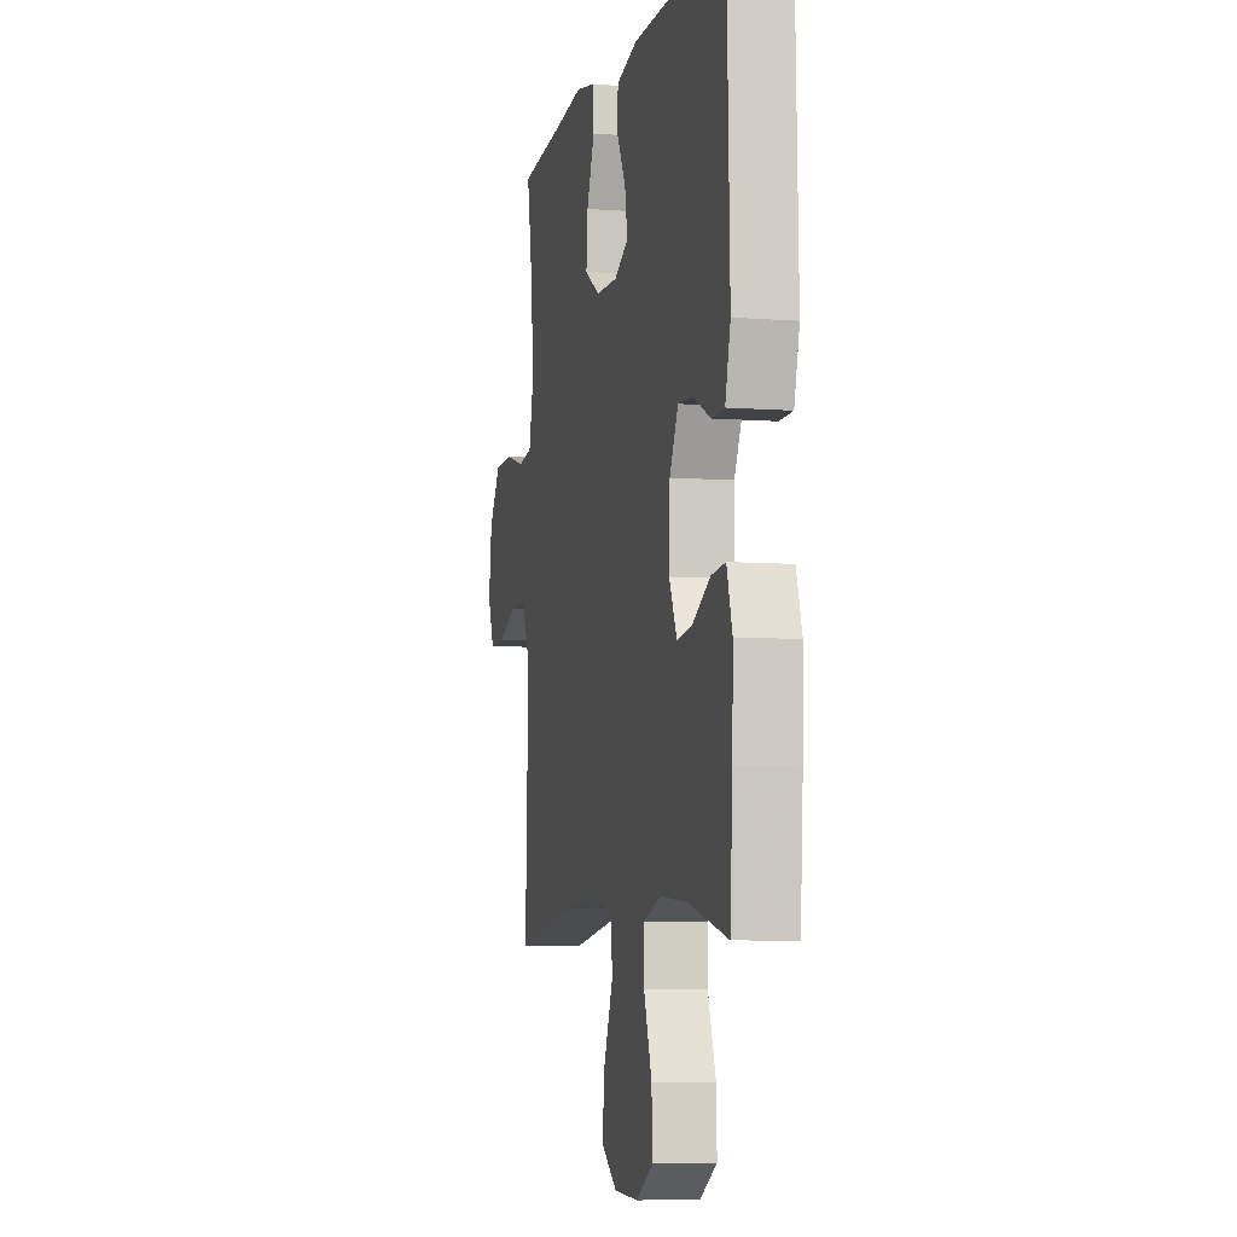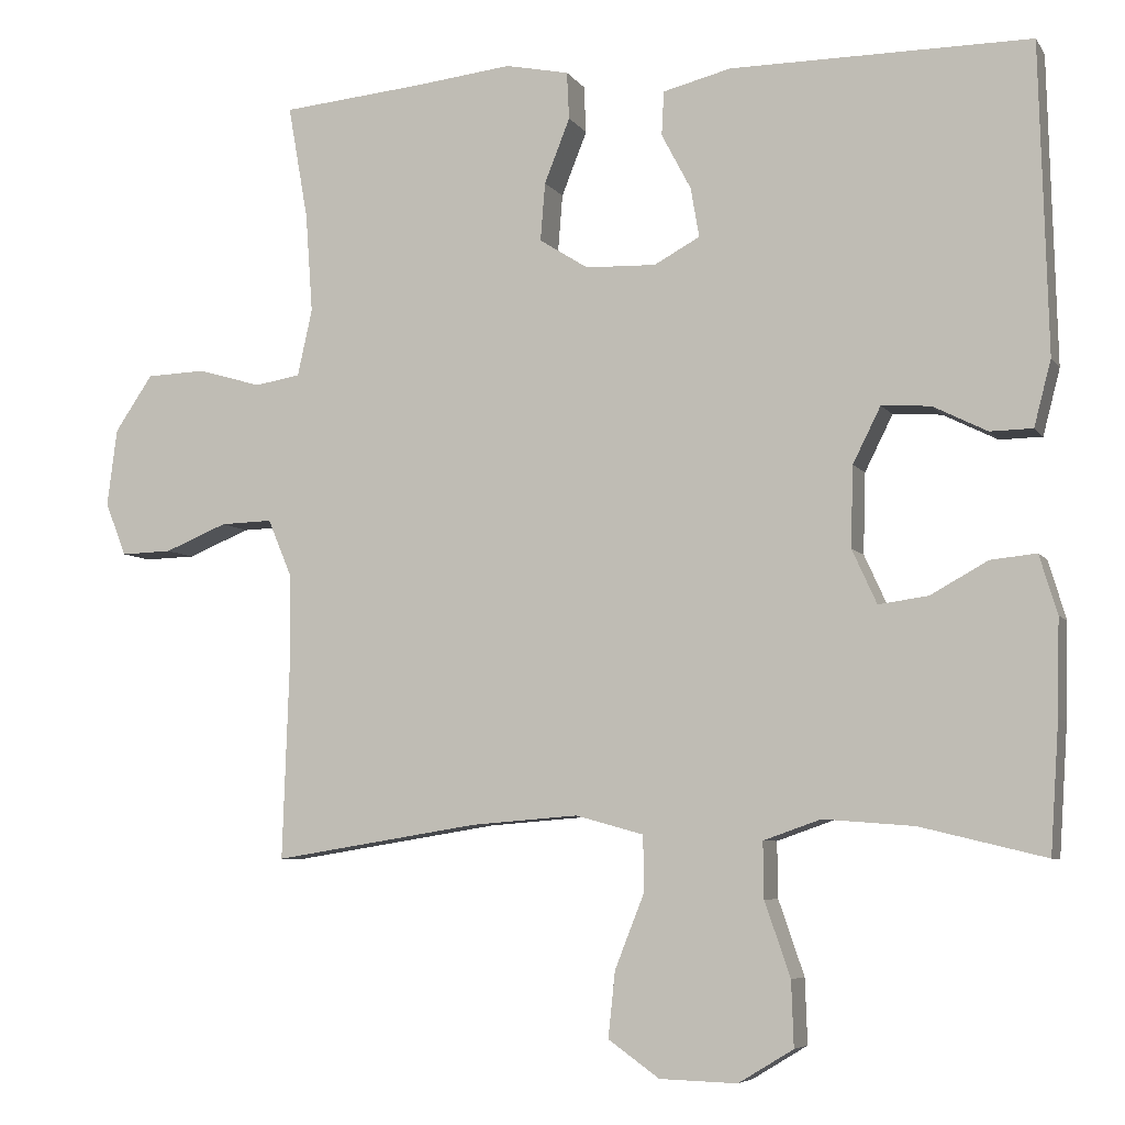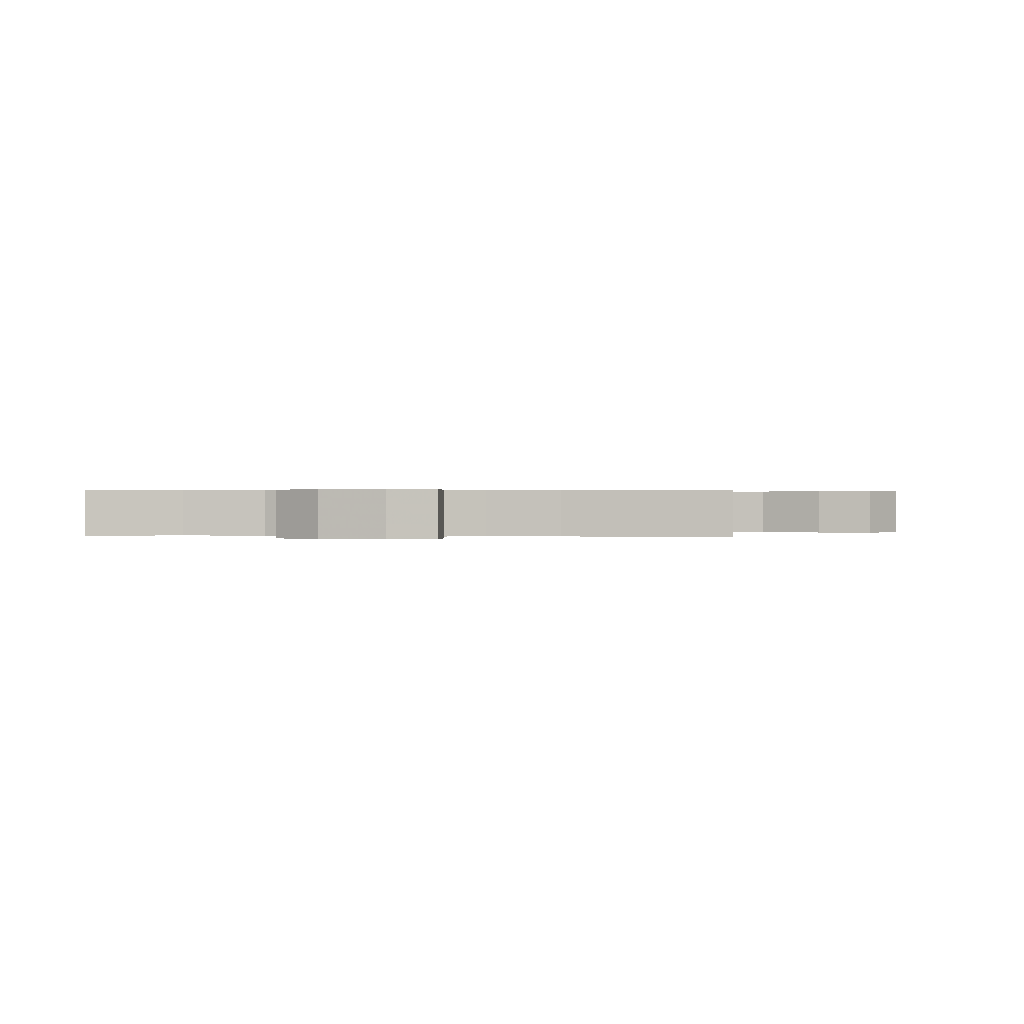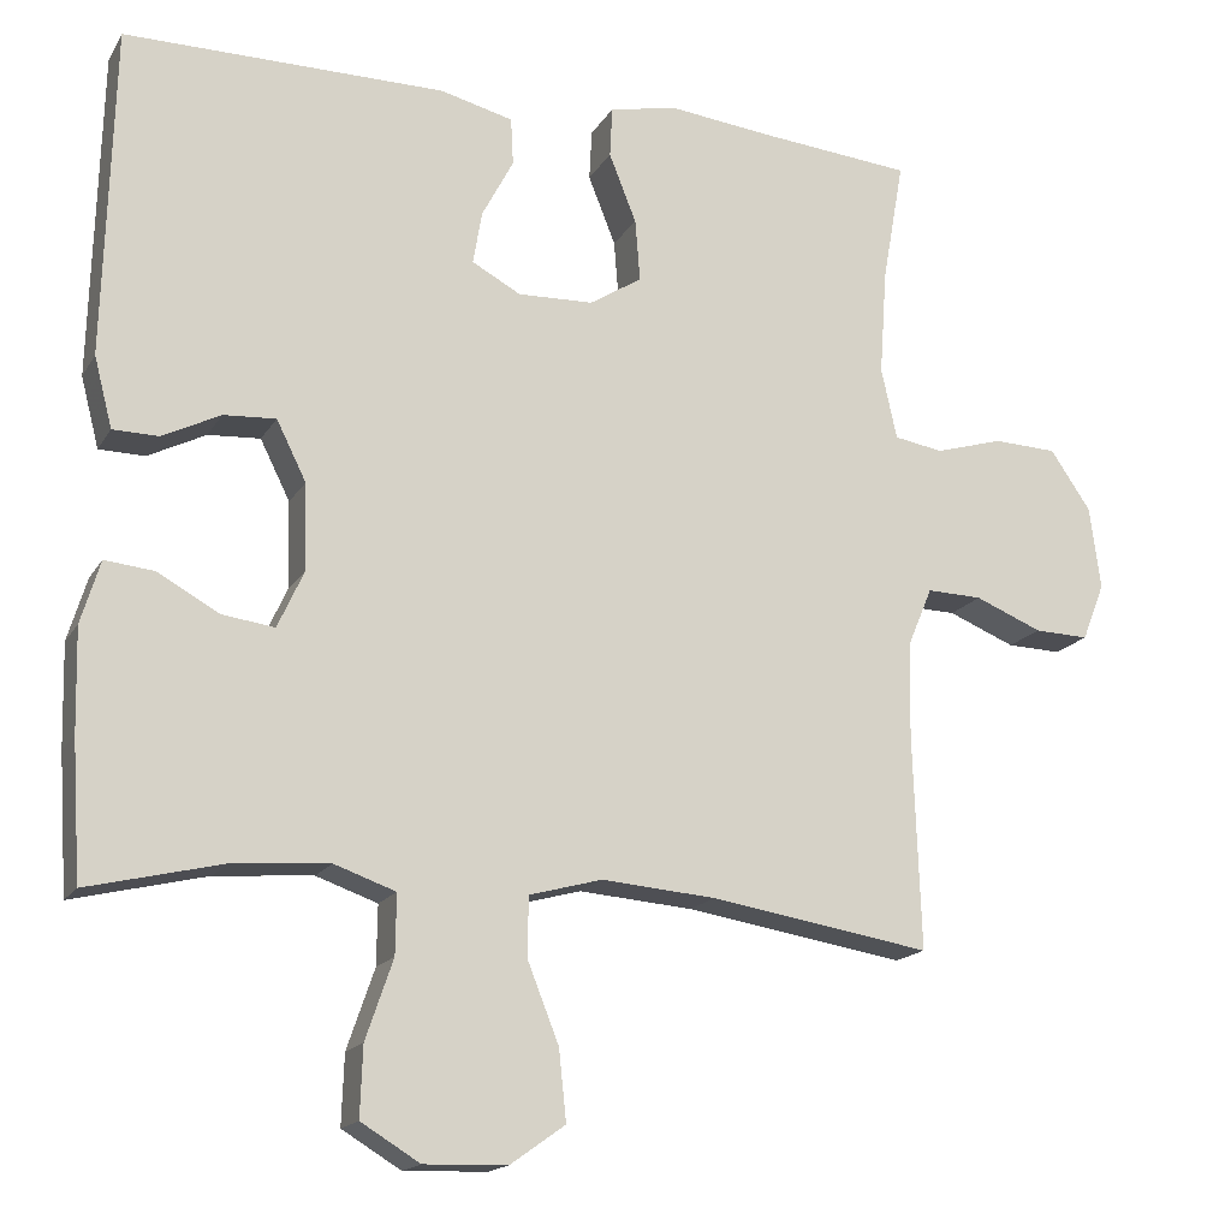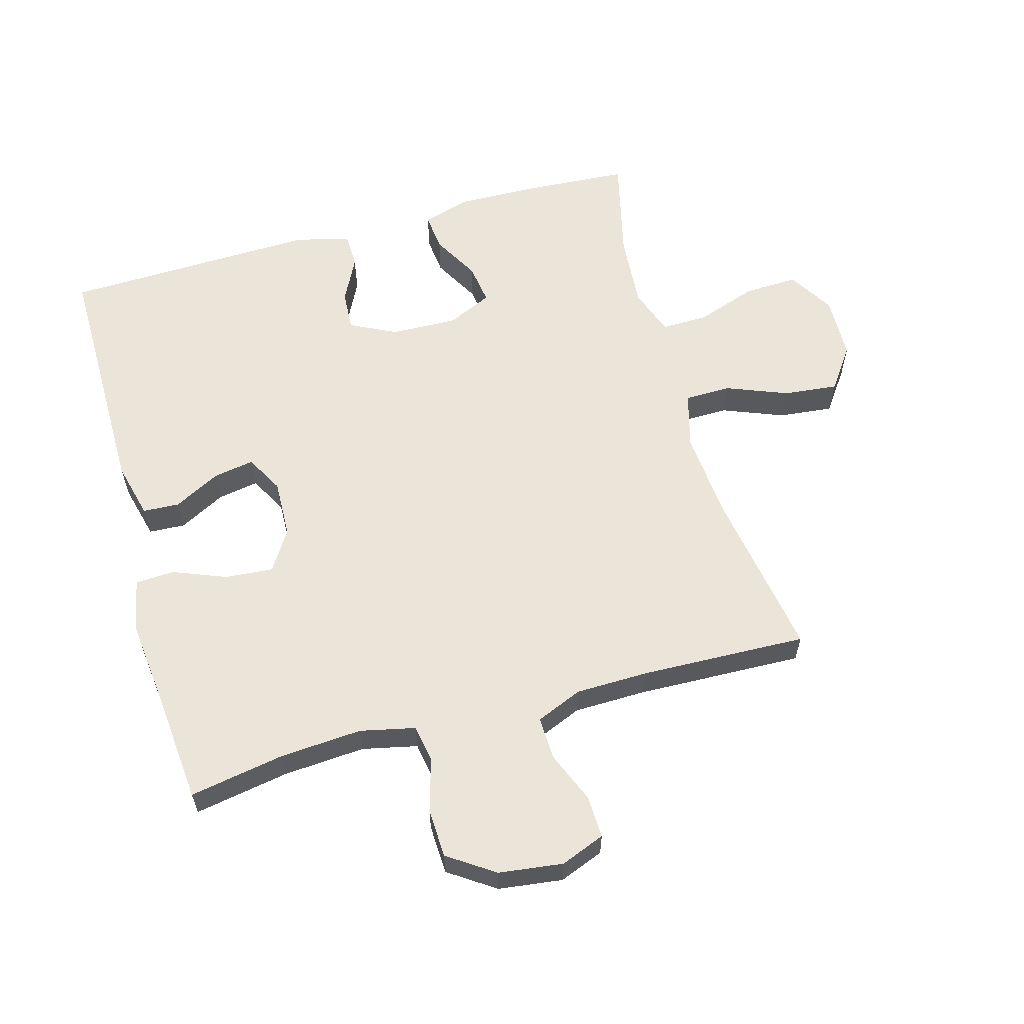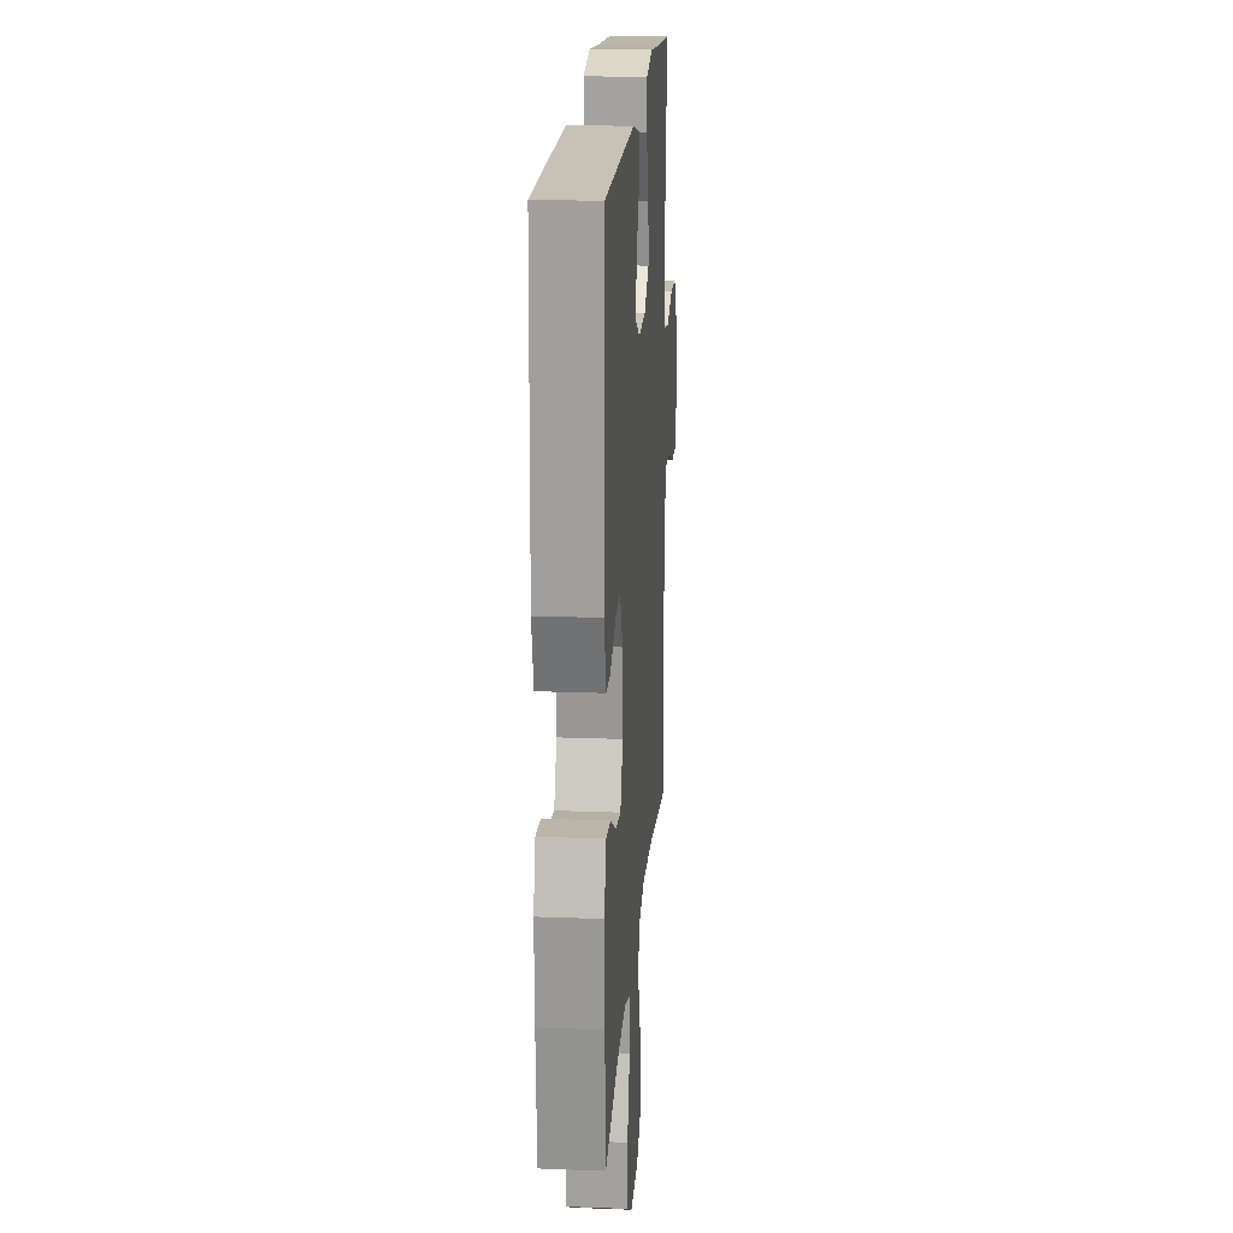
<metadata>
{"format":"obj","ext":"obj","renderer":"f3d","projection":"perspective","resolution":1024,"background":"white","views":[{"elev":-6.5,"azim":-103.0,"up":"+Z"},{"elev":-6.2,"azim":-161.2,"up":"+Z"},{"elev":0.3,"azim":97.0,"up":"+Y"},{"elev":-16.7,"azim":-21.5,"up":"+Z"},{"elev":59.6,"azim":74.3,"up":"+Y"},{"elev":19.4,"azim":-85.8,"up":"+Z"}]}
</metadata>
<code>
v 0.5 0.07 0.5
v 0.474 0.07 0.352
v 0.465 0.07 0.224
v 0.484 0.07 0.138
v 0.543 0.07 0.128
v 0.625 0.07 0.152
v 0.702 0.07 0.149
v 0.751 0.07 0.077
v 0.764 0.07 -0.023
v 0.737 0.07 -0.092
v 0.671 0.07 -0.09
v 0.59 0.07 -0.057
v 0.523 0.07 -0.055
v 0.493 0.07 -0.127
v 0.491 0.07 -0.241
v 0.5 0.07 -0.5
v 0.233 0.07 -0.457
v 0.095 0.07 -0.446
v 0.007 0.07 -0.47
v 0.006 0.07 -0.542
v 0.044 0.07 -0.638
v 0.053 0.07 -0.723
v -0.013 0.07 -0.77
v -0.113 0.07 -0.773
v -0.184 0.07 -0.73
v -0.181 0.07 -0.646
v -0.148 0.07 -0.55
v -0.147 0.07 -0.478
v -0.221 0.07 -0.452
v -0.338 0.07 -0.461
v -0.5 0.07 -0.5
v -0.511 0.07 -0.334
v -0.514 0.07 -0.211
v -0.491 0.07 -0.135
v -0.432 0.07 -0.141
v -0.358 0.07 -0.182
v -0.294 0.07 -0.191
v -0.262 0.07 -0.121
v -0.265 0.07 -0.017
v -0.301 0.07 0.055
v -0.364 0.07 0.051
v -0.434 0.07 0.016
v -0.489 0.07 0.017
v -0.511 0.07 0.102
v -0.5 0.07 0.5
v -0.112 0.07 0.499
v -0.024 0.07 0.477
v -0.021 0.07 0.42
v -0.059 0.07 0.348
v -0.07 0.07 0.284
v -0.011 0.07 0.252
v 0.08 0.07 0.255
v 0.143 0.07 0.295
v 0.137 0.07 0.37
v 0.104 0.07 0.453
v 0.107 0.07 0.514
v 0.189 0.07 0.531
v 0.314 0.07 0.517
v 0.5 0 0.5
v 0.474 0 0.352
v 0.465 0 0.224
v 0.484 0 0.138
v 0.543 0 0.128
v 0.625 0 0.152
v 0.702 0 0.149
v 0.751 0 0.077
v 0.764 0 -0.023
v 0.737 0 -0.092
v 0.671 0 -0.09
v 0.59 0 -0.057
v 0.523 0 -0.055
v 0.493 0 -0.127
v 0.491 0 -0.241
v 0.5 0 -0.5
v 0.233 0 -0.457
v 0.095 0 -0.446
v 0.007 0 -0.47
v 0.006 0 -0.542
v 0.044 0 -0.638
v 0.053 0 -0.723
v -0.013 0 -0.77
v -0.113 0 -0.773
v -0.184 0 -0.73
v -0.181 0 -0.646
v -0.148 0 -0.55
v -0.147 0 -0.478
v -0.221 0 -0.452
v -0.338 0 -0.461
v -0.5 0 -0.5
v -0.511 0 -0.334
v -0.514 0 -0.211
v -0.491 0 -0.135
v -0.432 0 -0.141
v -0.358 0 -0.182
v -0.294 0 -0.191
v -0.262 0 -0.121
v -0.265 0 -0.017
v -0.301 0 0.055
v -0.364 0 0.051
v -0.434 0 0.016
v -0.489 0 0.017
v -0.511 0 0.102
v -0.5 0 0.5
v -0.112 0 0.499
v -0.024 0 0.477
v -0.021 0 0.42
v -0.059 0 0.348
v -0.07 0 0.284
v -0.011 0 0.252
v 0.08 0 0.255
v 0.143 0 0.295
v 0.137 0 0.37
v 0.104 0 0.453
v 0.107 0 0.514
v 0.189 0 0.531
v 0.314 0 0.517
f 55 56 57 58
f 54 55 58 1
f 53 54 1 2
f 52 53 2 3
f 51 52 3 4
f 46 47 48 49
f 46 49 50
f 45 46 50
f 44 45 50 51
f 41 42 43 44
f 40 41 44 51
f 33 34 35 36
f 33 36 37
f 30 31 32 33
f 29 30 33 37
f 28 29 37 38
f 24 25 26 27
f 24 27 28
f 23 24 28
f 20 21 22 23
f 19 20 23 28
f 18 19 28 38
f 15 16 17
f 14 15 17 18
f 13 14 18 38
f 9 10 11 12
f 9 12 13
f 5 6 7 8
f 4 5 8 9
f 39 40 51 4
f 13 38 39
f 4 9 13 39
f 116 115 114 113
f 59 116 113 112
f 60 59 112 111
f 61 60 111 110
f 62 61 110 109
f 107 106 105 104
f 108 107 104
f 108 104 103
f 109 108 103 102
f 102 101 100 99
f 109 102 99 98
f 94 93 92 91
f 95 94 91
f 91 90 89 88
f 95 91 88 87
f 96 95 87 86
f 85 84 83 82
f 86 85 82
f 86 82 81
f 81 80 79 78
f 86 81 78 77
f 96 86 77 76
f 75 74 73
f 76 75 73 72
f 96 76 72 71
f 70 69 68 67
f 71 70 67
f 66 65 64 63
f 67 66 63 62
f 62 109 98 97
f 97 96 71
f 97 71 67 62
f 1 59 60 2
f 2 60 61 3
f 3 61 62 4
f 4 62 63 5
f 5 63 64 6
f 6 64 65 7
f 7 65 66 8
f 8 66 67 9
f 9 67 68 10
f 10 68 69 11
f 11 69 70 12
f 12 70 71 13
f 13 71 72 14
f 14 72 73 15
f 15 73 74 16
f 16 74 75 17
f 17 75 76 18
f 18 76 77 19
f 19 77 78 20
f 20 78 79 21
f 21 79 80 22
f 22 80 81 23
f 23 81 82 24
f 24 82 83 25
f 25 83 84 26
f 26 84 85 27
f 27 85 86 28
f 28 86 87 29
f 29 87 88 30
f 30 88 89 31
f 31 89 90 32
f 32 90 91 33
f 33 91 92 34
f 34 92 93 35
f 35 93 94 36
f 36 94 95 37
f 37 95 96 38
f 38 96 97 39
f 39 97 98 40
f 40 98 99 41
f 41 99 100 42
f 42 100 101 43
f 43 101 102 44
f 44 102 103 45
f 45 103 104 46
f 46 104 105 47
f 47 105 106 48
f 48 106 107 49
f 49 107 108 50
f 50 108 109 51
f 51 109 110 52
f 52 110 111 53
f 53 111 112 54
f 54 112 113 55
f 55 113 114 56
f 56 114 115 57
f 57 115 116 58
f 58 116 59 1

</code>
